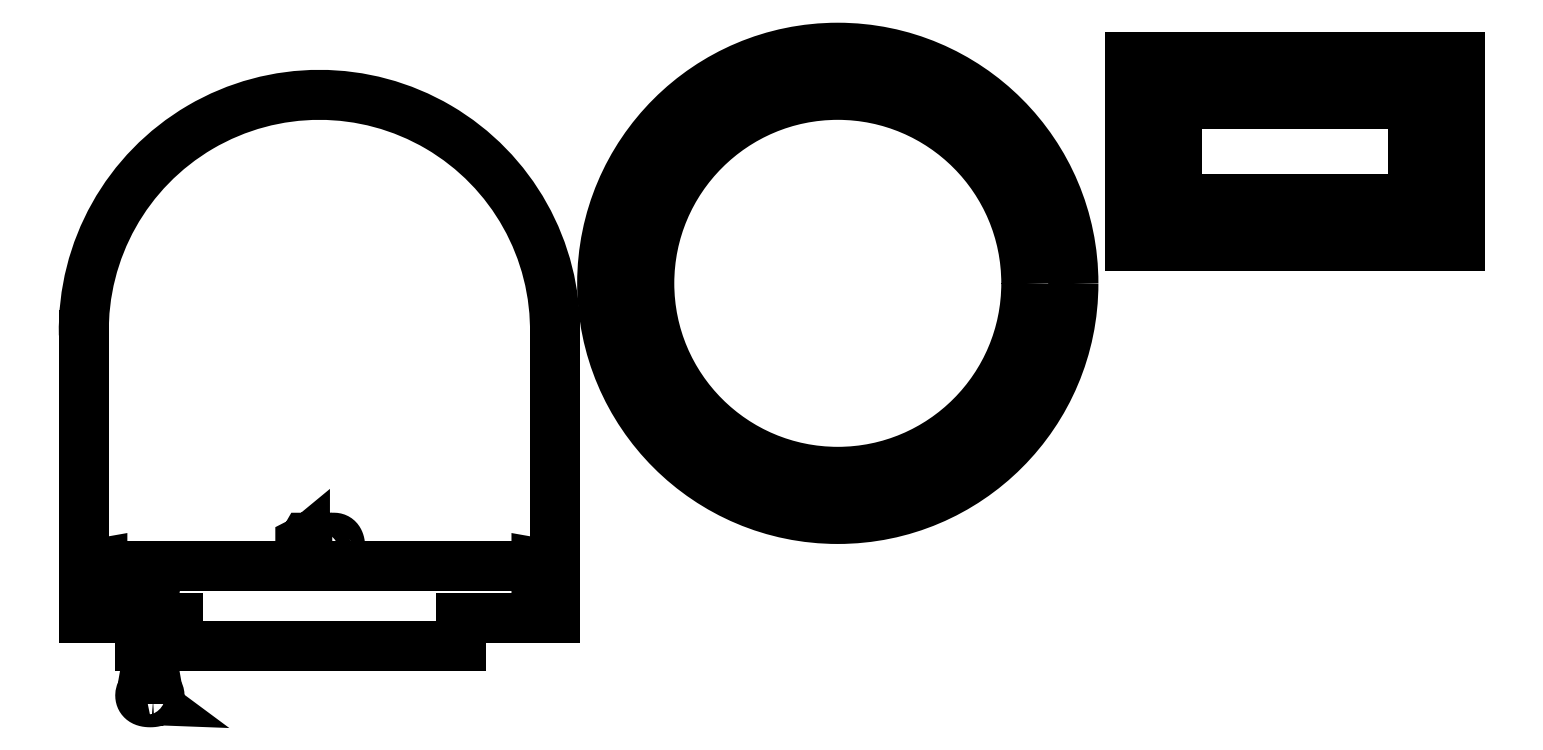
<metadata>
{"format":"dxf","ext":"dxf","renderer":"ezdxf+matplotlib","layout":"modelspace","background":"white","min_lineweight":24,"dpi":150}
</metadata>
<code>
0
SECTION
2
ENTITIES
0
LINE
8
Layer_1
10
292
20
268
11
342
21
268
0
LINE
8
Layer_1
10
342
20
268
11
342
21
248
0
LINE
8
Layer_1
10
342
20
248
11
292
21
248
0
LINE
8
Layer_1
10
292
20
248
11
292
21
268
0
LINE
8
Layer_1
10
282
20
278
11
282
21
238
0
LINE
8
Layer_1
10
282
20
278
11
352
21
278
0
LINE
8
Layer_1
10
352
20
238
11
352
21
278
0
LINE
8
Layer_1
10
352
20
238
11
282
21
238
0
ARC
8
Layer_1
10
110
20
220
40
50
50
358.9
51
181.1
0
LINE
8
Layer_1
10
60
20
219
11
60.01
21
219
0
LINE
8
Layer_1
10
160
20
219
11
160
21
219
0
LINE
8
Layer_1
10
160
20
219
11
160
21
159
0
LINE
8
Layer_1
10
60
20
219
11
60
21
159
0
LINE
8
Layer_1
10
60
20
159
11
80
21
159
0
CIRCLE
8
Layer_1
10
220
20
230
40
50
0
CIRCLE
8
Layer_1
10
220
20
230
40
40
0
LINE
8
Layer_1
10
60
20
178
11
60
21
168
0
POLYLINE
8
Layer_1
66
1
10
0
20
0
70
129
40
0
41
0
0
VERTEX
8
Layer_1
10
60
20
170
0
VERTEX
8
Layer_1
10
63.94
20
170.7
0
VERTEX
8
Layer_1
10
63.94
20
169.3
0
VERTEX
8
Layer_1
10
60
20
170
0
SEQEND
0
LINE
8
Layer_1
10
60
20
170
11
160
21
170
0
POLYLINE
8
Layer_1
66
1
10
0
20
0
70
129
40
0
41
0
0
VERTEX
8
Layer_1
10
160
20
170
0
VERTEX
8
Layer_1
10
156.1
20
169.3
0
VERTEX
8
Layer_1
10
156.1
20
170.7
0
VERTEX
8
Layer_1
10
160
20
170
0
SEQEND
0
LINE
8
Layer_1
10
160
20
168
11
160
21
178
0
POLYLINE
8
Layer_1
66
1
10
0
20
0
70
129
40
0
41
0
0
VERTEX
8
Layer_1
10
107.4
20
172
0
VERTEX
8
Layer_1
10
106.9
20
172
0
VERTEX
8
Layer_1
10
106.9
20
175.1
0
VERTEX
8
Layer_1
10
106.7
20
175
0
VERTEX
8
Layer_1
10
106.5
20
174.8
0
VERTEX
8
Layer_1
10
106.2
20
174.6
0
VERTEX
8
Layer_1
10
105.9
20
174.5
0
VERTEX
8
Layer_1
10
105.9
20
175
0
VERTEX
8
Layer_1
10
106.1
20
175.1
0
VERTEX
8
Layer_1
10
106.3
20
175.2
0
VERTEX
8
Layer_1
10
106.5
20
175.3
0
VERTEX
8
Layer_1
10
106.7
20
175.5
0
VERTEX
8
Layer_1
10
106.8
20
175.6
0
VERTEX
8
Layer_1
10
106.9
20
175.8
0
VERTEX
8
Layer_1
10
107
20
175.9
0
VERTEX
8
Layer_1
10
107.1
20
176
0
VERTEX
8
Layer_1
10
107.4
20
176
0
VERTEX
8
Layer_1
10
107.4
20
172
0
SEQEND
0
POLYLINE
8
Layer_1
66
1
10
0
20
0
70
129
40
0
41
0
0
VERTEX
8
Layer_1
10
108.7
20
174
0
VERTEX
8
Layer_1
10
108.7
20
174.3
0
VERTEX
8
Layer_1
10
108.7
20
174.6
0
VERTEX
8
Layer_1
10
108.8
20
174.9
0
VERTEX
8
Layer_1
10
108.8
20
175.1
0
VERTEX
8
Layer_1
10
108.9
20
175.3
0
VERTEX
8
Layer_1
10
109
20
175.5
0
VERTEX
8
Layer_1
10
109.1
20
175.7
0
VERTEX
8
Layer_1
10
109.3
20
175.8
0
VERTEX
8
Layer_1
10
109.4
20
175.9
0
VERTEX
8
Layer_1
10
109.6
20
176
0
VERTEX
8
Layer_1
10
109.8
20
176
0
VERTEX
8
Layer_1
10
110
20
176
0
VERTEX
8
Layer_1
10
110.1
20
176
0
VERTEX
8
Layer_1
10
110.3
20
176
0
VERTEX
8
Layer_1
10
110.4
20
175.9
0
VERTEX
8
Layer_1
10
110.5
20
175.9
0
VERTEX
8
Layer_1
10
110.7
20
175.8
0
VERTEX
8
Layer_1
10
110.8
20
175.7
0
VERTEX
8
Layer_1
10
110.9
20
175.6
0
VERTEX
8
Layer_1
10
110.9
20
175.5
0
VERTEX
8
Layer_1
10
111
20
175.4
0
VERTEX
8
Layer_1
10
111.1
20
175.2
0
VERTEX
8
Layer_1
10
111.1
20
175.1
0
VERTEX
8
Layer_1
10
111.2
20
174.9
0
VERTEX
8
Layer_1
10
111.2
20
174.7
0
VERTEX
8
Layer_1
10
111.3
20
174.5
0
VERTEX
8
Layer_1
10
111.3
20
174.3
0
VERTEX
8
Layer_1
10
111.3
20
174
0
VERTEX
8
Layer_1
10
111.3
20
173.6
0
VERTEX
8
Layer_1
10
111.3
20
173.3
0
VERTEX
8
Layer_1
10
111.2
20
173.1
0
VERTEX
8
Layer_1
10
111.1
20
172.8
0
VERTEX
8
Layer_1
10
111.1
20
172.6
0
VERTEX
8
Layer_1
10
111
20
172.5
0
VERTEX
8
Layer_1
10
110.8
20
172.3
0
VERTEX
8
Layer_1
10
110.7
20
172.2
0
VERTEX
8
Layer_1
10
110.6
20
172.1
0
VERTEX
8
Layer_1
10
110.4
20
172
0
VERTEX
8
Layer_1
10
110.2
20
171.9
0
VERTEX
8
Layer_1
10
110
20
171.9
0
VERTEX
8
Layer_1
10
109.8
20
171.9
0
VERTEX
8
Layer_1
10
109.7
20
172
0
VERTEX
8
Layer_1
10
109.6
20
172
0
VERTEX
8
Layer_1
10
109.5
20
172
0
VERTEX
8
Layer_1
10
109.4
20
172.1
0
VERTEX
8
Layer_1
10
109.3
20
172.2
0
VERTEX
8
Layer_1
10
109.2
20
172.2
0
VERTEX
8
Layer_1
10
109.1
20
172.3
0
VERTEX
8
Layer_1
10
109
20
172.5
0
VERTEX
8
Layer_1
10
108.9
20
172.6
0
VERTEX
8
Layer_1
10
108.8
20
172.8
0
VERTEX
8
Layer_1
10
108.8
20
173
0
VERTEX
8
Layer_1
10
108.7
20
173.2
0
VERTEX
8
Layer_1
10
108.7
20
173.4
0
VERTEX
8
Layer_1
10
108.7
20
173.7
0
VERTEX
8
Layer_1
10
108.7
20
174
0
SEQEND
0
POLYLINE
8
Layer_1
66
1
10
0
20
0
70
129
40
0
41
0
0
VERTEX
8
Layer_1
10
109.2
20
174
0
VERTEX
8
Layer_1
10
109.2
20
173.5
0
VERTEX
8
Layer_1
10
109.2
20
173.2
0
VERTEX
8
Layer_1
10
109.3
20
173
0
VERTEX
8
Layer_1
10
109.3
20
172.9
0
VERTEX
8
Layer_1
10
109.4
20
172.8
0
VERTEX
8
Layer_1
10
109.4
20
172.7
0
VERTEX
8
Layer_1
10
109.5
20
172.5
0
VERTEX
8
Layer_1
10
109.6
20
172.5
0
VERTEX
8
Layer_1
10
109.7
20
172.4
0
VERTEX
8
Layer_1
10
109.7
20
172.4
0
VERTEX
8
Layer_1
10
109.8
20
172.4
0
VERTEX
8
Layer_1
10
109.9
20
172.3
0
VERTEX
8
Layer_1
10
110
20
172.3
0
VERTEX
8
Layer_1
10
110.1
20
172.3
0
VERTEX
8
Layer_1
10
110.1
20
172.4
0
VERTEX
8
Layer_1
10
110.2
20
172.4
0
VERTEX
8
Layer_1
10
110.3
20
172.4
0
VERTEX
8
Layer_1
10
110.4
20
172.5
0
VERTEX
8
Layer_1
10
110.4
20
172.5
0
VERTEX
8
Layer_1
10
110.6
20
172.7
0
VERTEX
8
Layer_1
10
110.6
20
172.8
0
VERTEX
8
Layer_1
10
110.7
20
172.9
0
VERTEX
8
Layer_1
10
110.7
20
173
0
VERTEX
8
Layer_1
10
110.7
20
173.2
0
VERTEX
8
Layer_1
10
110.8
20
173.5
0
VERTEX
8
Layer_1
10
110.8
20
174
0
VERTEX
8
Layer_1
10
110.8
20
174.4
0
VERTEX
8
Layer_1
10
110.7
20
174.8
0
VERTEX
8
Layer_1
10
110.7
20
174.9
0
VERTEX
8
Layer_1
10
110.7
20
175.1
0
VERTEX
8
Layer_1
10
110.6
20
175.2
0
VERTEX
8
Layer_1
10
110.6
20
175.3
0
VERTEX
8
Layer_1
10
110.4
20
175.4
0
VERTEX
8
Layer_1
10
110.4
20
175.5
0
VERTEX
8
Layer_1
10
110.3
20
175.5
0
VERTEX
8
Layer_1
10
110.2
20
175.6
0
VERTEX
8
Layer_1
10
110.1
20
175.6
0
VERTEX
8
Layer_1
10
110.1
20
175.6
0
VERTEX
8
Layer_1
10
110
20
175.6
0
VERTEX
8
Layer_1
10
109.8
20
175.6
0
VERTEX
8
Layer_1
10
109.7
20
175.5
0
VERTEX
8
Layer_1
10
109.5
20
175.4
0
VERTEX
8
Layer_1
10
109.4
20
175.3
0
VERTEX
8
Layer_1
10
109.4
20
175.2
0
VERTEX
8
Layer_1
10
109.3
20
175.1
0
VERTEX
8
Layer_1
10
109.3
20
175
0
VERTEX
8
Layer_1
10
109.2
20
174.8
0
VERTEX
8
Layer_1
10
109.2
20
174.6
0
VERTEX
8
Layer_1
10
109.2
20
174.4
0
VERTEX
8
Layer_1
10
109.2
20
174
0
SEQEND
0
POLYLINE
8
Layer_1
66
1
10
0
20
0
70
129
40
0
41
0
0
VERTEX
8
Layer_1
10
111.8
20
174
0
VERTEX
8
Layer_1
10
111.8
20
174.3
0
VERTEX
8
Layer_1
10
111.8
20
174.6
0
VERTEX
8
Layer_1
10
111.9
20
174.9
0
VERTEX
8
Layer_1
10
111.9
20
175.1
0
VERTEX
8
Layer_1
10
112
20
175.3
0
VERTEX
8
Layer_1
10
112.1
20
175.5
0
VERTEX
8
Layer_1
10
112.2
20
175.7
0
VERTEX
8
Layer_1
10
112.4
20
175.8
0
VERTEX
8
Layer_1
10
112.5
20
175.9
0
VERTEX
8
Layer_1
10
112.7
20
176
0
VERTEX
8
Layer_1
10
112.9
20
176
0
VERTEX
8
Layer_1
10
113.1
20
176
0
VERTEX
8
Layer_1
10
113.2
20
176
0
VERTEX
8
Layer_1
10
113.4
20
176
0
VERTEX
8
Layer_1
10
113.5
20
175.9
0
VERTEX
8
Layer_1
10
113.7
20
175.9
0
VERTEX
8
Layer_1
10
113.8
20
175.8
0
VERTEX
8
Layer_1
10
113.9
20
175.7
0
VERTEX
8
Layer_1
10
114
20
175.6
0
VERTEX
8
Layer_1
10
114.1
20
175.5
0
VERTEX
8
Layer_1
10
114.1
20
175.4
0
VERTEX
8
Layer_1
10
114.2
20
175.2
0
VERTEX
8
Layer_1
10
114.3
20
175.1
0
VERTEX
8
Layer_1
10
114.3
20
174.9
0
VERTEX
8
Layer_1
10
114.3
20
174.7
0
VERTEX
8
Layer_1
10
114.4
20
174.5
0
VERTEX
8
Layer_1
10
114.4
20
174.3
0
VERTEX
8
Layer_1
10
114.4
20
174
0
VERTEX
8
Layer_1
10
114.4
20
173.6
0
VERTEX
8
Layer_1
10
114.4
20
173.3
0
VERTEX
8
Layer_1
10
114.3
20
173.1
0
VERTEX
8
Layer_1
10
114.2
20
172.8
0
VERTEX
8
Layer_1
10
114.2
20
172.6
0
VERTEX
8
Layer_1
10
114.1
20
172.5
0
VERTEX
8
Layer_1
10
114
20
172.3
0
VERTEX
8
Layer_1
10
113.8
20
172.2
0
VERTEX
8
Layer_1
10
113.7
20
172.1
0
VERTEX
8
Layer_1
10
113.5
20
172
0
VERTEX
8
Layer_1
10
113.3
20
171.9
0
VERTEX
8
Layer_1
10
113.1
20
171.9
0
VERTEX
8
Layer_1
10
112.9
20
171.9
0
VERTEX
8
Layer_1
10
112.8
20
172
0
VERTEX
8
Layer_1
10
112.7
20
172
0
VERTEX
8
Layer_1
10
112.6
20
172
0
VERTEX
8
Layer_1
10
112.5
20
172.1
0
VERTEX
8
Layer_1
10
112.4
20
172.2
0
VERTEX
8
Layer_1
10
112.3
20
172.2
0
VERTEX
8
Layer_1
10
112.2
20
172.3
0
VERTEX
8
Layer_1
10
112.1
20
172.5
0
VERTEX
8
Layer_1
10
112
20
172.6
0
VERTEX
8
Layer_1
10
111.9
20
172.8
0
VERTEX
8
Layer_1
10
111.9
20
173
0
VERTEX
8
Layer_1
10
111.8
20
173.2
0
VERTEX
8
Layer_1
10
111.8
20
173.4
0
VERTEX
8
Layer_1
10
111.8
20
173.7
0
VERTEX
8
Layer_1
10
111.8
20
174
0
SEQEND
0
POLYLINE
8
Layer_1
66
1
10
0
20
0
70
129
40
0
41
0
0
VERTEX
8
Layer_1
10
112.3
20
174
0
VERTEX
8
Layer_1
10
112.3
20
173.5
0
VERTEX
8
Layer_1
10
112.3
20
173.2
0
VERTEX
8
Layer_1
10
112.4
20
173
0
VERTEX
8
Layer_1
10
112.4
20
172.9
0
VERTEX
8
Layer_1
10
112.5
20
172.8
0
VERTEX
8
Layer_1
10
112.5
20
172.7
0
VERTEX
8
Layer_1
10
112.6
20
172.5
0
VERTEX
8
Layer_1
10
112.7
20
172.5
0
VERTEX
8
Layer_1
10
112.8
20
172.4
0
VERTEX
8
Layer_1
10
112.9
20
172.4
0
VERTEX
8
Layer_1
10
112.9
20
172.4
0
VERTEX
8
Layer_1
10
113
20
172.3
0
VERTEX
8
Layer_1
10
113.1
20
172.3
0
VERTEX
8
Layer_1
10
113.2
20
172.3
0
VERTEX
8
Layer_1
10
113.3
20
172.4
0
VERTEX
8
Layer_1
10
113.3
20
172.4
0
VERTEX
8
Layer_1
10
113.4
20
172.4
0
VERTEX
8
Layer_1
10
113.5
20
172.5
0
VERTEX
8
Layer_1
10
113.5
20
172.5
0
VERTEX
8
Layer_1
10
113.7
20
172.7
0
VERTEX
8
Layer_1
10
113.7
20
172.8
0
VERTEX
8
Layer_1
10
113.8
20
172.9
0
VERTEX
8
Layer_1
10
113.8
20
173
0
VERTEX
8
Layer_1
10
113.8
20
173.2
0
VERTEX
8
Layer_1
10
113.9
20
173.5
0
VERTEX
8
Layer_1
10
113.9
20
174
0
VERTEX
8
Layer_1
10
113.9
20
174.4
0
VERTEX
8
Layer_1
10
113.8
20
174.8
0
VERTEX
8
Layer_1
10
113.8
20
174.9
0
VERTEX
8
Layer_1
10
113.8
20
175.1
0
VERTEX
8
Layer_1
10
113.7
20
175.2
0
VERTEX
8
Layer_1
10
113.7
20
175.3
0
VERTEX
8
Layer_1
10
113.5
20
175.4
0
VERTEX
8
Layer_1
10
113.5
20
175.5
0
VERTEX
8
Layer_1
10
113.4
20
175.5
0
VERTEX
8
Layer_1
10
113.3
20
175.6
0
VERTEX
8
Layer_1
10
113.2
20
175.6
0
VERTEX
8
Layer_1
10
113.2
20
175.6
0
VERTEX
8
Layer_1
10
113.1
20
175.6
0
VERTEX
8
Layer_1
10
112.9
20
175.6
0
VERTEX
8
Layer_1
10
112.8
20
175.5
0
VERTEX
8
Layer_1
10
112.7
20
175.4
0
VERTEX
8
Layer_1
10
112.5
20
175.3
0
VERTEX
8
Layer_1
10
112.5
20
175.2
0
VERTEX
8
Layer_1
10
112.4
20
175.1
0
VERTEX
8
Layer_1
10
112.4
20
175
0
VERTEX
8
Layer_1
10
112.4
20
174.8
0
VERTEX
8
Layer_1
10
112.3
20
174.6
0
VERTEX
8
Layer_1
10
112.3
20
174.4
0
VERTEX
8
Layer_1
10
112.3
20
174
0
SEQEND
0
LINE
8
Layer_1
10
140
20
159
11
160
21
159
0
LINE
8
Layer_1
10
80
20
153
11
80
21
159
0
LINE
8
Layer_1
10
140
20
159
11
140
21
153
0
LINE
8
Layer_1
10
80
20
153
11
140
21
153
0
LINE
8
Layer_1
10
78
20
159
11
72
21
159
0
POLYLINE
8
Layer_1
66
1
10
0
20
0
70
129
40
0
41
0
0
VERTEX
8
Layer_1
10
74
20
159
0
VERTEX
8
Layer_1
10
73.31
20
162.9
0
VERTEX
8
Layer_1
10
74.69
20
162.9
0
VERTEX
8
Layer_1
10
74
20
159
0
SEQEND
0
LINE
8
Layer_1
10
74
20
159
11
74
21
166
0
POLYLINE
8
Layer_1
66
1
10
0
20
0
70
129
40
0
41
0
0
VERTEX
8
Layer_1
10
74
20
153
0
VERTEX
8
Layer_1
10
74.69
20
149.1
0
VERTEX
8
Layer_1
10
73.31
20
149.1
0
VERTEX
8
Layer_1
10
74
20
153
0
SEQEND
0
LINE
8
Layer_1
10
74
20
153
11
74
21
146
0
LINE
8
Layer_1
10
72
20
153
11
78
21
153
0
POLYLINE
8
Layer_1
66
1
10
0
20
0
70
129
40
0
41
0
0
VERTEX
8
Layer_1
10
72.98
20
143.7
0
VERTEX
8
Layer_1
10
73.02
20
143.2
0
VERTEX
8
Layer_1
10
72.88
20
143.1
0
VERTEX
8
Layer_1
10
72.77
20
143.1
0
VERTEX
8
Layer_1
10
72.67
20
143.1
0
VERTEX
8
Layer_1
10
72.6
20
143
0
VERTEX
8
Layer_1
10
72.51
20
142.9
0
VERTEX
8
Layer_1
10
72.44
20
142.8
0
VERTEX
8
Layer_1
10
72.4
20
142.6
0
VERTEX
8
Layer_1
10
72.39
20
142.5
0
VERTEX
8
Layer_1
10
72.4
20
142.4
0
VERTEX
8
Layer_1
10
72.42
20
142.3
0
VERTEX
8
Layer_1
10
72.46
20
142.2
0
VERTEX
8
Layer_1
10
72.52
20
142.1
0
VERTEX
8
Layer_1
10
72.61
20
142
0
VERTEX
8
Layer_1
10
72.73
20
141.9
0
VERTEX
8
Layer_1
10
72.86
20
141.8
0
VERTEX
8
Layer_1
10
73.01
20
141.7
0
VERTEX
8
Layer_1
10
73.19
20
141.7
0
VERTEX
8
Layer_1
10
73.41
20
141.6
0
VERTEX
8
Layer_1
10
73.65
20
141.6
0
VERTEX
8
Layer_1
10
73.94
20
141.6
0
VERTEX
8
Layer_1
10
73.81
20
141.7
0
VERTEX
8
Layer_1
10
73.7
20
141.8
0
VERTEX
8
Layer_1
10
73.61
20
141.9
0
VERTEX
8
Layer_1
10
73.54
20
142
0
VERTEX
8
Layer_1
10
73.48
20
142.2
0
VERTEX
8
Layer_1
10
73.44
20
142.3
0
VERTEX
8
Layer_1
10
73.41
20
142.4
0
VERTEX
8
Layer_1
10
73.41
20
142.6
0
VERTEX
8
Layer_1
10
73.41
20
142.7
0
VERTEX
8
Layer_1
10
73.43
20
142.8
0
VERTEX
8
Layer_1
10
73.46
20
142.9
0
VERTEX
8
Layer_1
10
73.5
20
143
0
VERTEX
8
Layer_1
10
73.55
20
143.1
0
VERTEX
8
Layer_1
10
73.61
20
143.2
0
VERTEX
8
Layer_1
10
73.68
20
143.3
0
VERTEX
8
Layer_1
10
73.77
20
143.4
0
VERTEX
8
Layer_1
10
73.86
20
143.5
0
VERTEX
8
Layer_1
10
73.96
20
143.5
0
VERTEX
8
Layer_1
10
74.07
20
143.6
0
VERTEX
8
Layer_1
10
74.18
20
143.7
0
VERTEX
8
Layer_1
10
74.3
20
143.7
0
VERTEX
8
Layer_1
10
74.43
20
143.7
0
VERTEX
8
Layer_1
10
74.56
20
143.7
0
VERTEX
8
Layer_1
10
74.7
20
143.7
0
VERTEX
8
Layer_1
10
74.89
20
143.7
0
VERTEX
8
Layer_1
10
75.06
20
143.7
0
VERTEX
8
Layer_1
10
75.24
20
143.7
0
VERTEX
8
Layer_1
10
75.4
20
143.6
0
VERTEX
8
Layer_1
10
75.55
20
143.5
0
VERTEX
8
Layer_1
10
75.69
20
143.4
0
VERTEX
8
Layer_1
10
75.8
20
143.3
0
VERTEX
8
Layer_1
10
75.9
20
143.1
0
VERTEX
8
Layer_1
10
75.97
20
143
0
VERTEX
8
Layer_1
10
76.03
20
142.8
0
VERTEX
8
Layer_1
10
76.06
20
142.7
0
VERTEX
8
Layer_1
10
76.07
20
142.5
0
VERTEX
8
Layer_1
10
76.06
20
142.3
0
VERTEX
8
Layer_1
10
76.04
20
142.2
0
VERTEX
8
Layer_1
10
76
20
142.1
0
VERTEX
8
Layer_1
10
75.96
20
141.9
0
VERTEX
8
Layer_1
10
75.89
20
141.8
0
VERTEX
8
Layer_1
10
75.81
20
141.7
0
VERTEX
8
Layer_1
10
75.72
20
141.6
0
VERTEX
8
Layer_1
10
75.62
20
141.5
0
VERTEX
8
Layer_1
10
75.49
20
141.4
0
VERTEX
8
Layer_1
10
75.35
20
141.3
0
VERTEX
8
Layer_1
10
75.2
20
141.3
0
VERTEX
8
Layer_1
10
75.02
20
141.2
0
VERTEX
8
Layer_1
10
74.82
20
141.2
0
VERTEX
8
Layer_1
10
74.61
20
141.1
0
VERTEX
8
Layer_1
10
74.38
20
141.1
0
VERTEX
8
Layer_1
10
74.13
20
141.1
0
VERTEX
8
Layer_1
10
73.85
20
141.1
0
VERTEX
8
Layer_1
10
73.59
20
141.1
0
VERTEX
8
Layer_1
10
73.35
20
141.2
0
VERTEX
8
Layer_1
10
73.13
20
141.2
0
VERTEX
8
Layer_1
10
72.93
20
141.3
0
VERTEX
8
Layer_1
10
72.74
20
141.3
0
VERTEX
8
Layer_1
10
72.58
20
141.4
0
VERTEX
8
Layer_1
10
72.44
20
141.5
0
VERTEX
8
Layer_1
10
72.33
20
141.6
0
VERTEX
8
Layer_1
10
72.24
20
141.7
0
VERTEX
8
Layer_1
10
72.16
20
141.8
0
VERTEX
8
Layer_1
10
72.1
20
142
0
VERTEX
8
Layer_1
10
72.05
20
142.1
0
VERTEX
8
Layer_1
10
72.01
20
142.2
0
VERTEX
8
Layer_1
10
71.99
20
142.4
0
VERTEX
8
Layer_1
10
71.98
20
142.5
0
VERTEX
8
Layer_1
10
72
20
142.8
0
VERTEX
8
Layer_1
10
72.05
20
143
0
VERTEX
8
Layer_1
10
72.13
20
143.1
0
VERTEX
8
Layer_1
10
72.25
20
143.3
0
VERTEX
8
Layer_1
10
72.39
20
143.4
0
VERTEX
8
Layer_1
10
72.56
20
143.6
0
VERTEX
8
Layer_1
10
72.76
20
143.6
0
VERTEX
8
Layer_1
10
72.98
20
143.7
0
SEQEND
0
POLYLINE
8
Layer_1
66
1
10
0
20
0
70
129
40
0
41
0
0
VERTEX
8
Layer_1
10
74.7
20
141.7
0
VERTEX
8
Layer_1
10
74.83
20
141.7
0
VERTEX
8
Layer_1
10
74.95
20
141.7
0
VERTEX
8
Layer_1
10
75.07
20
141.7
0
VERTEX
8
Layer_1
10
75.19
20
141.8
0
VERTEX
8
Layer_1
10
75.3
20
141.8
0
VERTEX
8
Layer_1
10
75.39
20
141.9
0
VERTEX
8
Layer_1
10
75.48
20
142
0
VERTEX
8
Layer_1
10
75.54
20
142.1
0
VERTEX
8
Layer_1
10
75.6
20
142.2
0
VERTEX
8
Layer_1
10
75.63
20
142.3
0
VERTEX
8
Layer_1
10
75.66
20
142.4
0
VERTEX
8
Layer_1
10
75.66
20
142.5
0
VERTEX
8
Layer_1
10
75.65
20
142.6
0
VERTEX
8
Layer_1
10
75.6
20
142.8
0
VERTEX
8
Layer_1
10
75.52
20
142.9
0
VERTEX
8
Layer_1
10
75.41
20
143
0
VERTEX
8
Layer_1
10
75.28
20
143.1
0
VERTEX
8
Layer_1
10
75.12
20
143.2
0
VERTEX
8
Layer_1
10
74.94
20
143.2
0
VERTEX
8
Layer_1
10
74.73
20
143.2
0
VERTEX
8
Layer_1
10
74.53
20
143.2
0
VERTEX
8
Layer_1
10
74.36
20
143.2
0
VERTEX
8
Layer_1
10
74.21
20
143.1
0
VERTEX
8
Layer_1
10
74.08
20
143
0
VERTEX
8
Layer_1
10
73.97
20
142.9
0
VERTEX
8
Layer_1
10
73.9
20
142.8
0
VERTEX
8
Layer_1
10
73.85
20
142.6
0
VERTEX
8
Layer_1
10
73.84
20
142.5
0
VERTEX
8
Layer_1
10
73.85
20
142.3
0
VERTEX
8
Layer_1
10
73.9
20
142.2
0
VERTEX
8
Layer_1
10
73.97
20
142
0
VERTEX
8
Layer_1
10
74.08
20
141.9
0
VERTEX
8
Layer_1
10
74.21
20
141.8
0
VERTEX
8
Layer_1
10
74.35
20
141.7
0
VERTEX
8
Layer_1
10
74.52
20
141.7
0
VERTEX
8
Layer_1
10
74.7
20
141.7
0
SEQEND
0
ENDSEC
0
EOF

</code>
